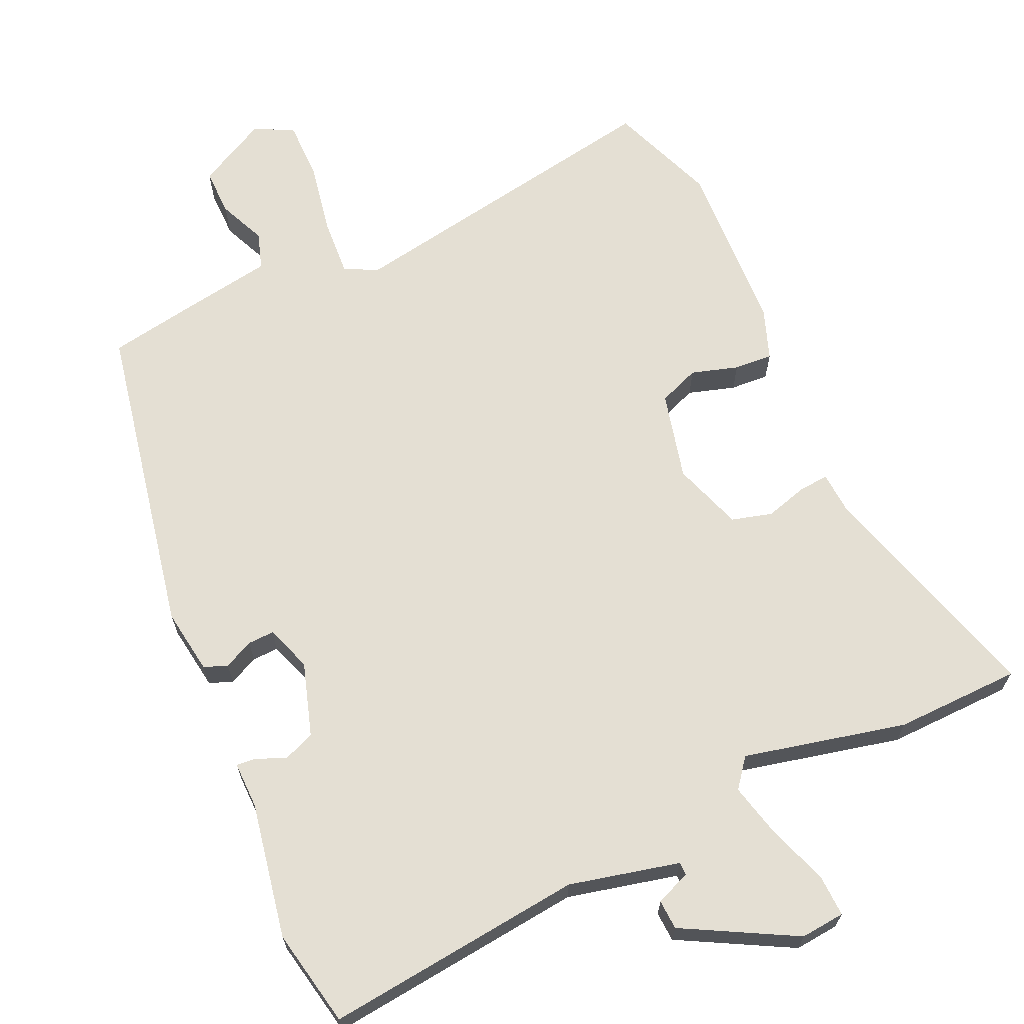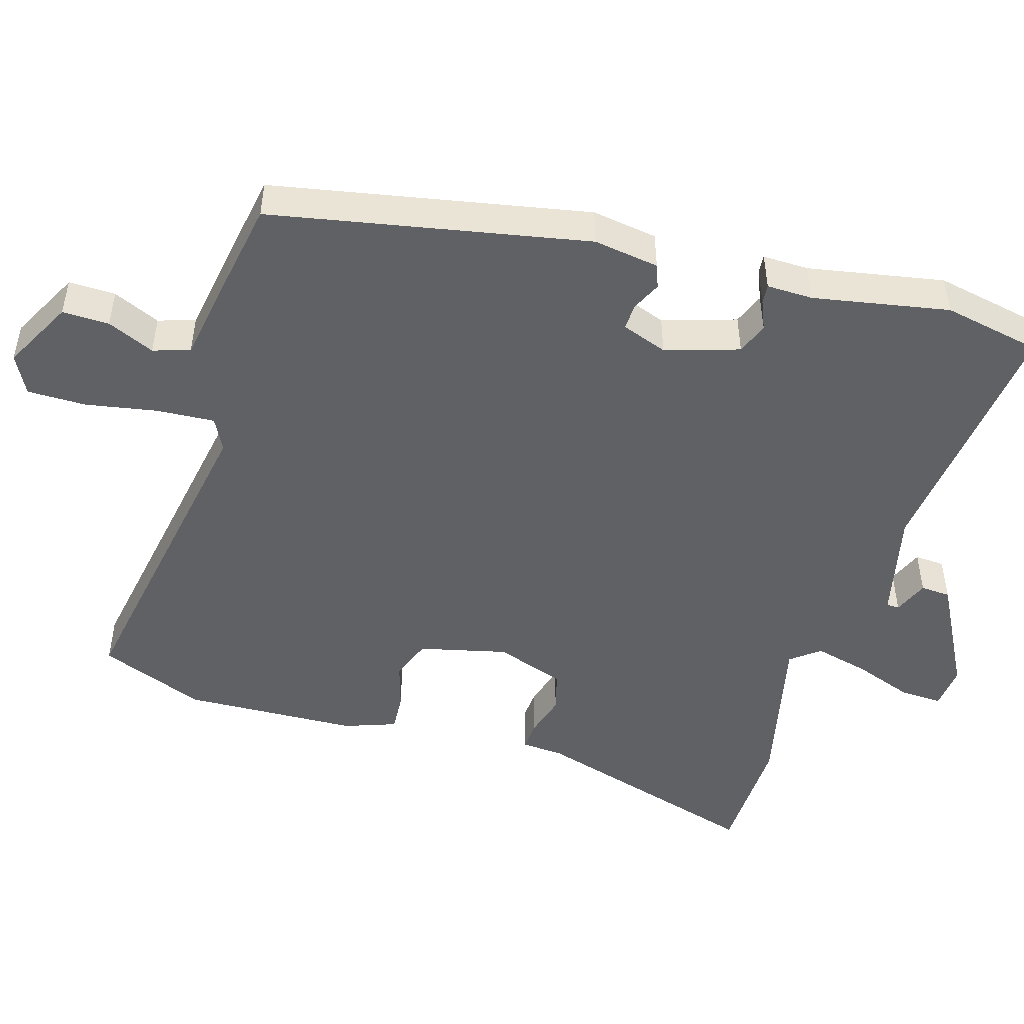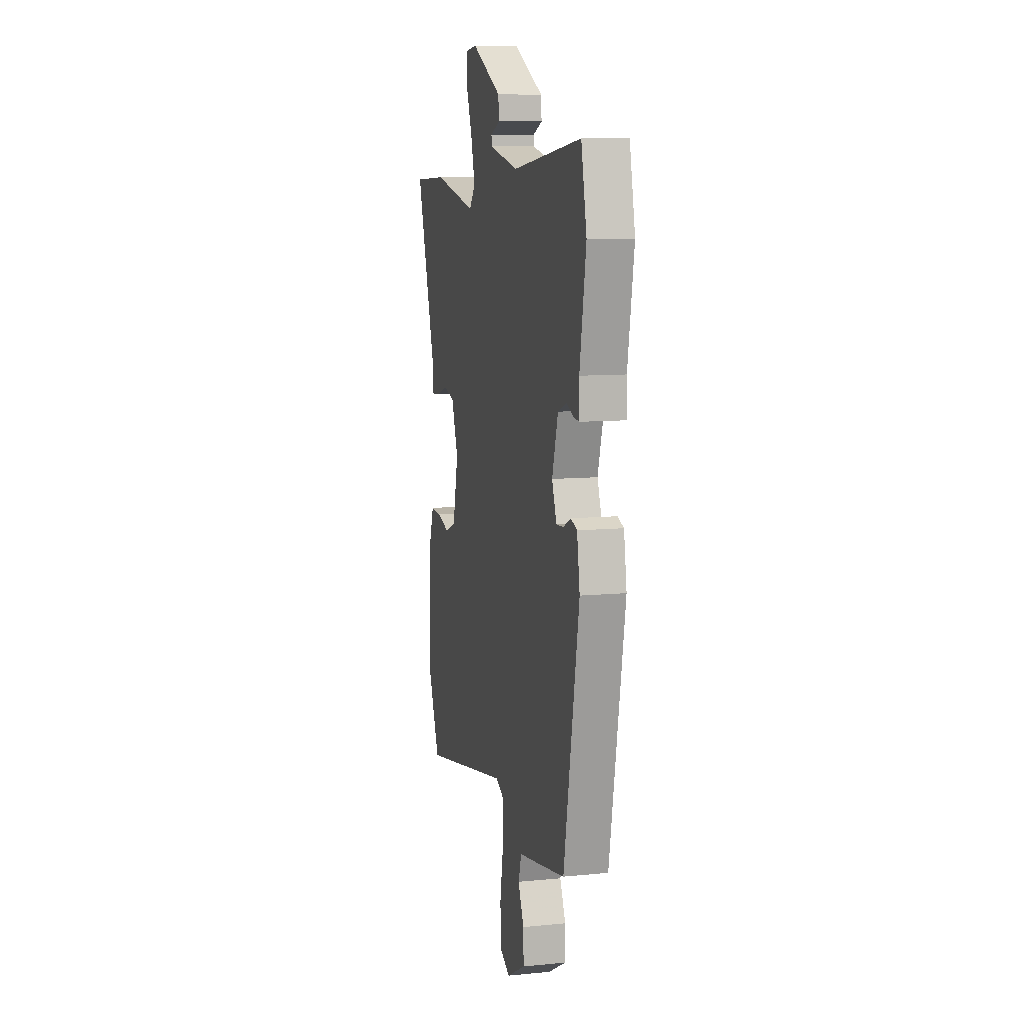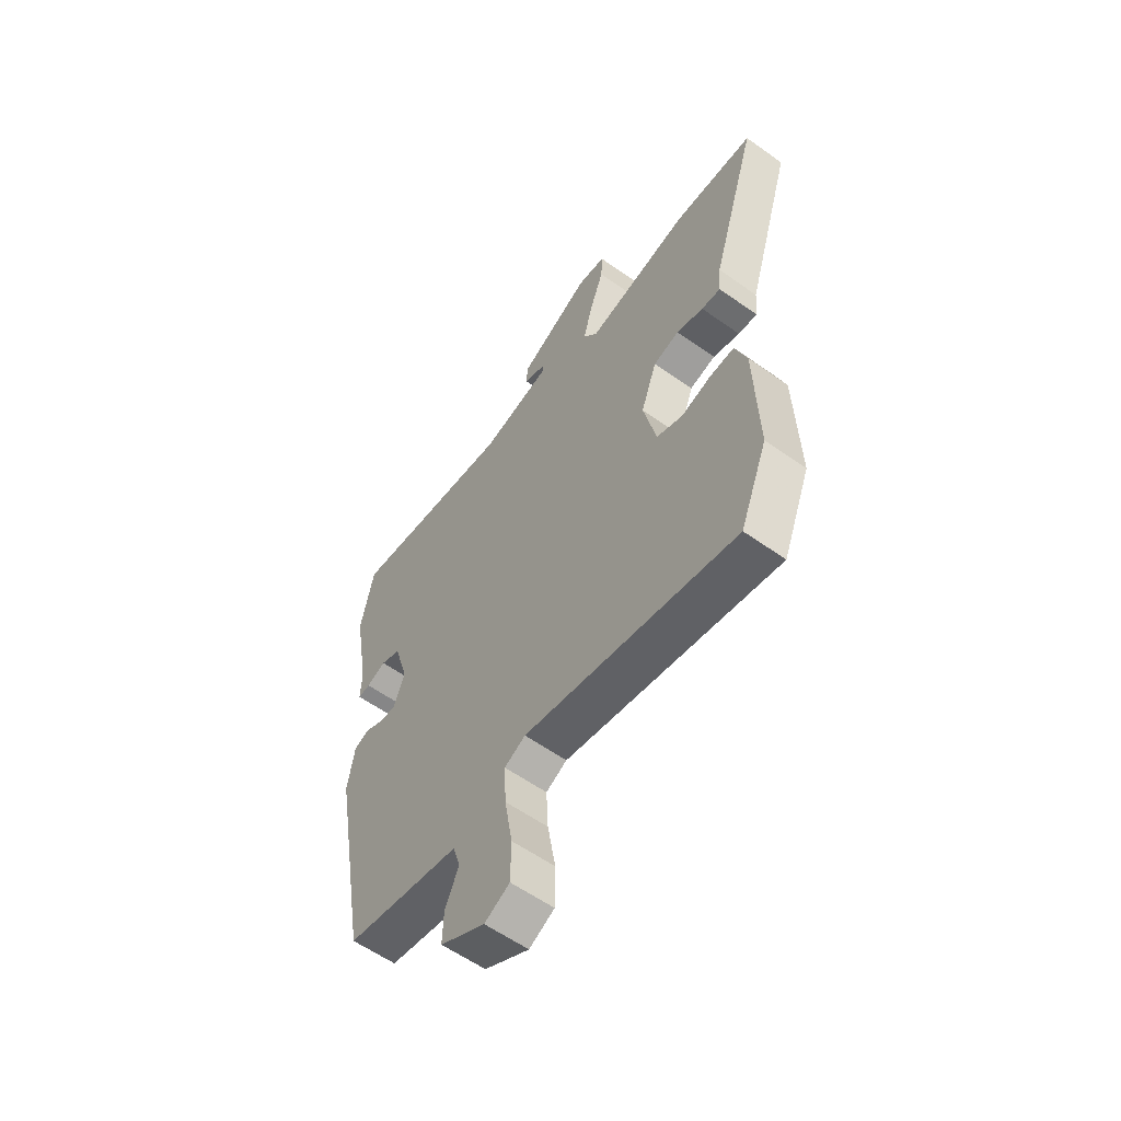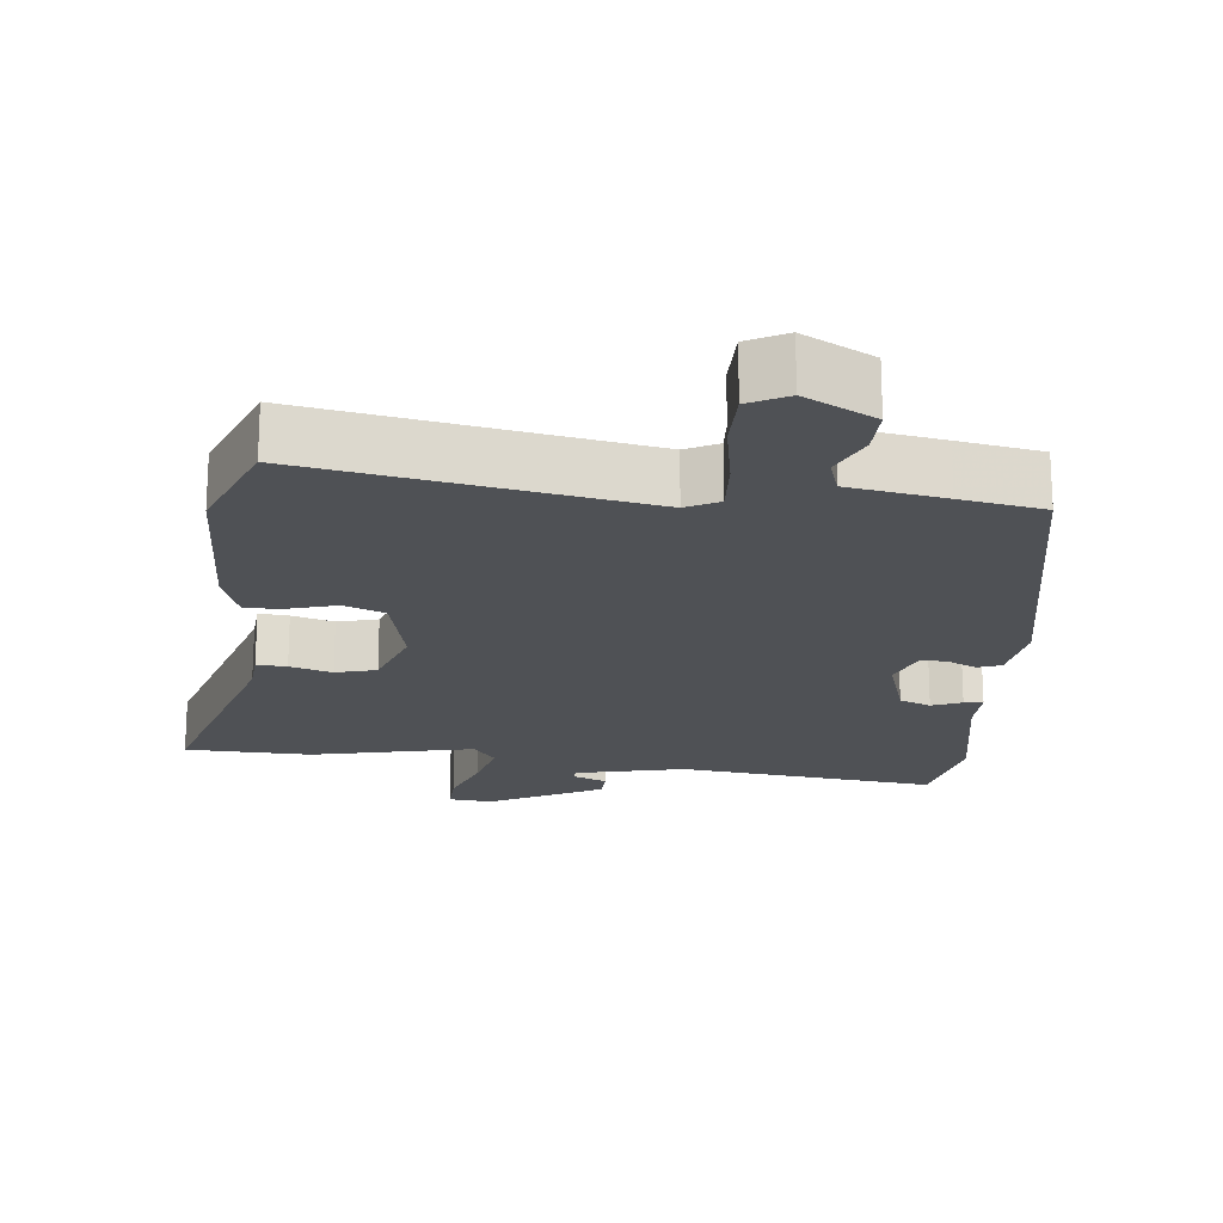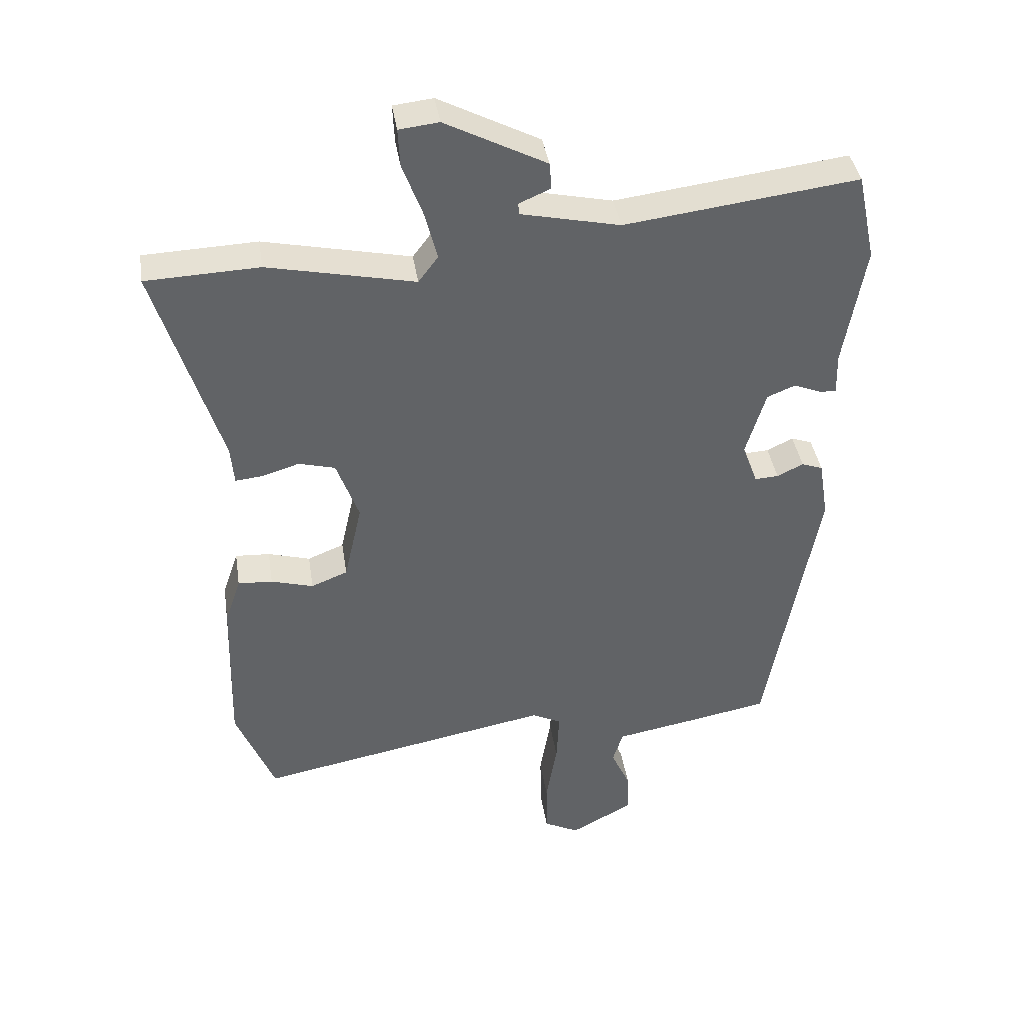
<metadata>
{"format":"obj","ext":"obj","renderer":"f3d","projection":"perspective","resolution":1024,"background":"white","views":[{"elev":66.7,"azim":-23.6,"up":"+Y"},{"elev":-48.7,"azim":-105.9,"up":"+Y"},{"elev":9.6,"azim":-104.3,"up":"+Z"},{"elev":-58.6,"azim":53.7,"up":"+Z"},{"elev":-19.7,"azim":174.5,"up":"+Y"},{"elev":39.7,"azim":171.3,"up":"+Z"}]}
</metadata>
<code>
v -0.409 0.07 -0.518
v -0.489 0.07 -0.073
v -0.474 0.07 0.019
v -0.441 0.07 0.031
v -0.4 0.07 0.011
v -0.363 0.07 0.009
v -0.339 0.07 0.073
v -0.37 0.07 0.177
v -0.414 0.07 0.195
v -0.456 0.07 0.178
v -0.483 0.07 0.176
v -0.481 0.07 0.241
v -0.514 0.07 0.433
v -0.485 0.07 0.57
v -0.121 0.07 0.524
v 0.034 0.07 0.558
v 0.035 0.07 0.576
v -0.014 0.07 0.597
v -0.011 0.07 0.639
v 0.147 0.07 0.721
v 0.209 0.07 0.714
v 0.206 0.07 0.655
v 0.175 0.07 0.572
v 0.155 0.07 0.495
v 0.186 0.07 0.454
v 0.415 0.07 0.503
v 0.592 0.07 0.496
v 0.491 0.07 0.169
v 0.486 0.07 0.109
v 0.444 0.07 0.113
v 0.385 0.07 0.131
v 0.328 0.07 0.116
v 0.293 0.07 0.019
v 0.321 0.07 -0.105
v 0.378 0.07 -0.128
v 0.444 0.07 -0.109
v 0.498 0.07 -0.106
v 0.523 0.07 -0.179
v 0.53 0.07 -0.425
v 0.47 0.07 -0.573
v 0.005 0.07 -0.485
v -0.041 0.07 -0.508
v -0.037 0.07 -0.589
v -0.02 0.07 -0.69
v -0.021 0.07 -0.773
v -0.076 0.07 -0.801
v -0.174 0.07 -0.748
v -0.172 0.07 -0.682
v -0.142 0.07 -0.616
v -0.158 0.07 -0.564
v -0.292 0.07 -0.54
v -0.409 0 -0.518
v -0.489 0 -0.073
v -0.474 0 0.019
v -0.441 0 0.031
v -0.4 0 0.011
v -0.363 0 0.009
v -0.339 0 0.073
v -0.37 0 0.177
v -0.414 0 0.195
v -0.456 0 0.178
v -0.483 0 0.176
v -0.481 0 0.241
v -0.514 0 0.433
v -0.485 0 0.57
v -0.121 0 0.524
v 0.034 0 0.558
v 0.035 0 0.576
v -0.014 0 0.597
v -0.011 0 0.639
v 0.147 0 0.721
v 0.209 0 0.714
v 0.206 0 0.655
v 0.175 0 0.572
v 0.155 0 0.495
v 0.186 0 0.454
v 0.415 0 0.503
v 0.592 0 0.496
v 0.491 0 0.169
v 0.486 0 0.109
v 0.444 0 0.113
v 0.385 0 0.131
v 0.328 0 0.116
v 0.293 0 0.019
v 0.321 0 -0.105
v 0.378 0 -0.128
v 0.444 0 -0.109
v 0.498 0 -0.106
v 0.523 0 -0.179
v 0.53 0 -0.425
v 0.47 0 -0.573
v 0.005 0 -0.485
v -0.041 0 -0.508
v -0.037 0 -0.589
v -0.02 0 -0.69
v -0.021 0 -0.773
v -0.076 0 -0.801
v -0.174 0 -0.748
v -0.172 0 -0.682
v -0.142 0 -0.616
v -0.158 0 -0.564
v -0.292 0 -0.54
f 50 51 1 2
f 46 47 48 49
f 46 49 50
f 43 44 45 46
f 42 43 46 50
f 41 42 50 2
f 35 36 37 38
f 35 38 39 40
f 28 29 30 31
f 28 31 32
f 25 26 27 28
f 25 28 32
f 24 25 32 33
f 20 21 22 23
f 20 23 24
f 17 18 19 20
f 16 17 20 24
f 15 16 24 33
f 12 13 14 15
f 9 10 11 12
f 8 9 12 15
f 7 8 15 33
f 2 3 4 5
f 2 5 6
f 41 2 6
f 34 35 40 41
f 33 34 41
f 6 7 33 41
f 53 52 102 101
f 100 99 98 97
f 101 100 97
f 97 96 95 94
f 101 97 94 93
f 53 101 93 92
f 89 88 87 86
f 91 90 89 86
f 82 81 80 79
f 83 82 79
f 79 78 77 76
f 83 79 76
f 84 83 76 75
f 74 73 72 71
f 75 74 71
f 71 70 69 68
f 75 71 68 67
f 84 75 67 66
f 66 65 64 63
f 63 62 61 60
f 66 63 60 59
f 84 66 59 58
f 56 55 54 53
f 57 56 53
f 57 53 92
f 92 91 86 85
f 92 85 84
f 92 84 58 57
f 1 52 53 2
f 2 53 54 3
f 3 54 55 4
f 4 55 56 5
f 5 56 57 6
f 6 57 58 7
f 7 58 59 8
f 8 59 60 9
f 9 60 61 10
f 10 61 62 11
f 11 62 63 12
f 12 63 64 13
f 13 64 65 14
f 14 65 66 15
f 15 66 67 16
f 16 67 68 17
f 17 68 69 18
f 18 69 70 19
f 19 70 71 20
f 20 71 72 21
f 21 72 73 22
f 22 73 74 23
f 23 74 75 24
f 24 75 76 25
f 25 76 77 26
f 26 77 78 27
f 27 78 79 28
f 28 79 80 29
f 29 80 81 30
f 30 81 82 31
f 31 82 83 32
f 32 83 84 33
f 33 84 85 34
f 34 85 86 35
f 35 86 87 36
f 36 87 88 37
f 37 88 89 38
f 38 89 90 39
f 39 90 91 40
f 40 91 92 41
f 41 92 93 42
f 42 93 94 43
f 43 94 95 44
f 44 95 96 45
f 45 96 97 46
f 46 97 98 47
f 47 98 99 48
f 48 99 100 49
f 49 100 101 50
f 50 101 102 51
f 51 102 52 1

</code>
